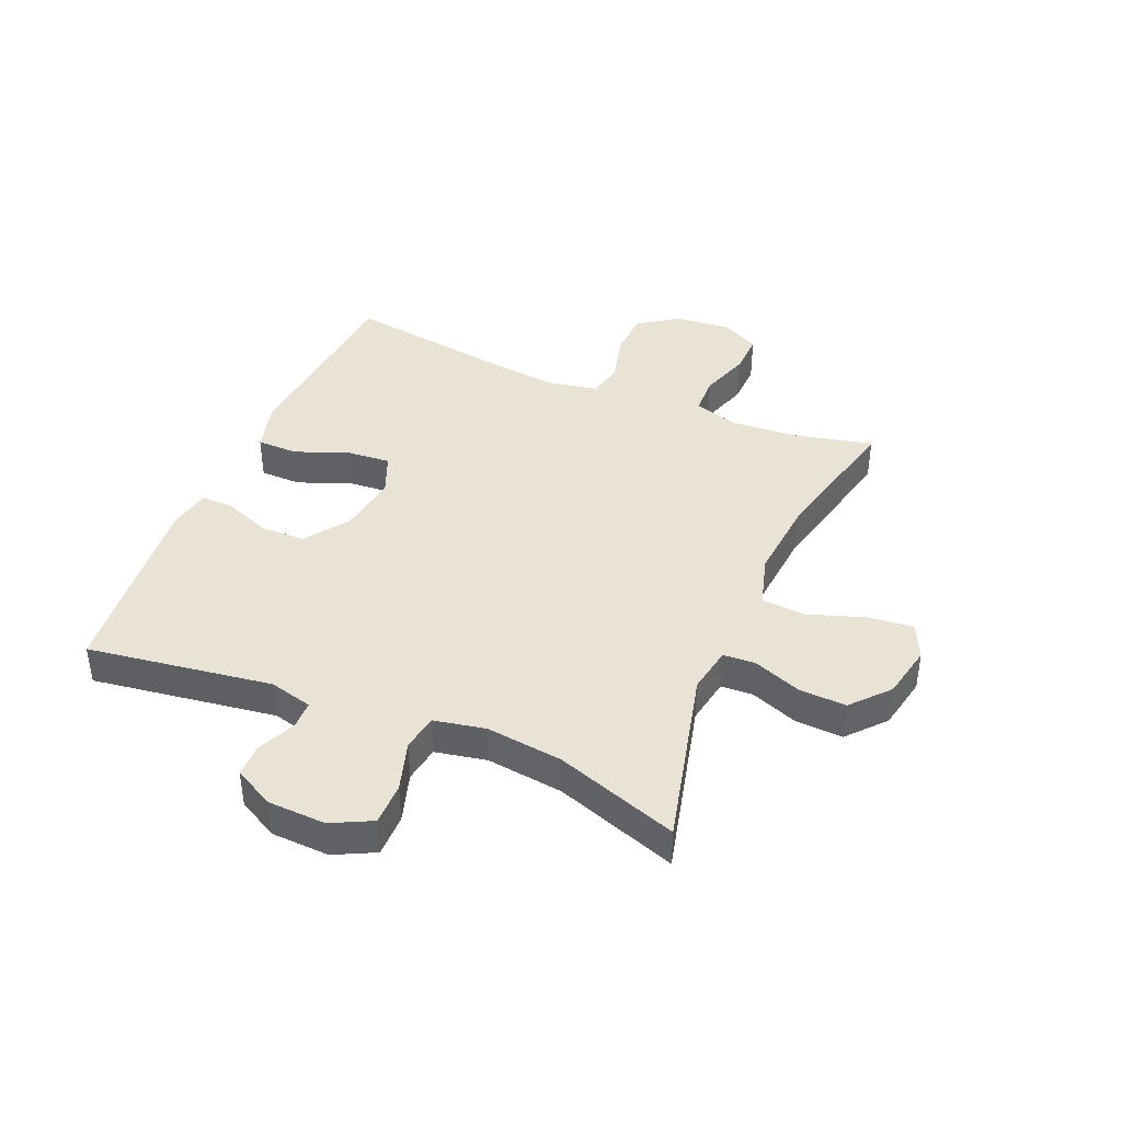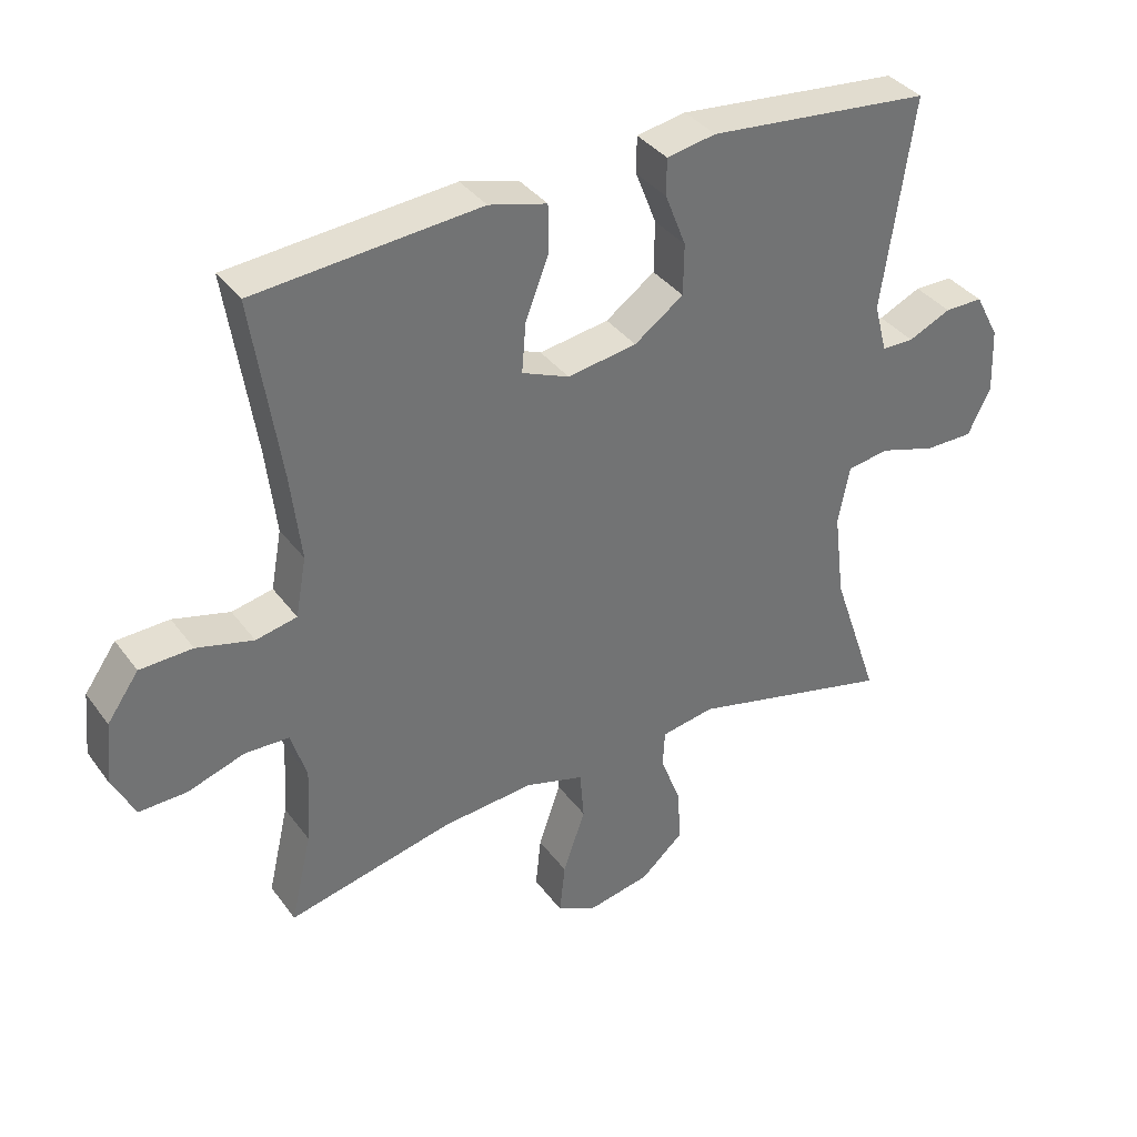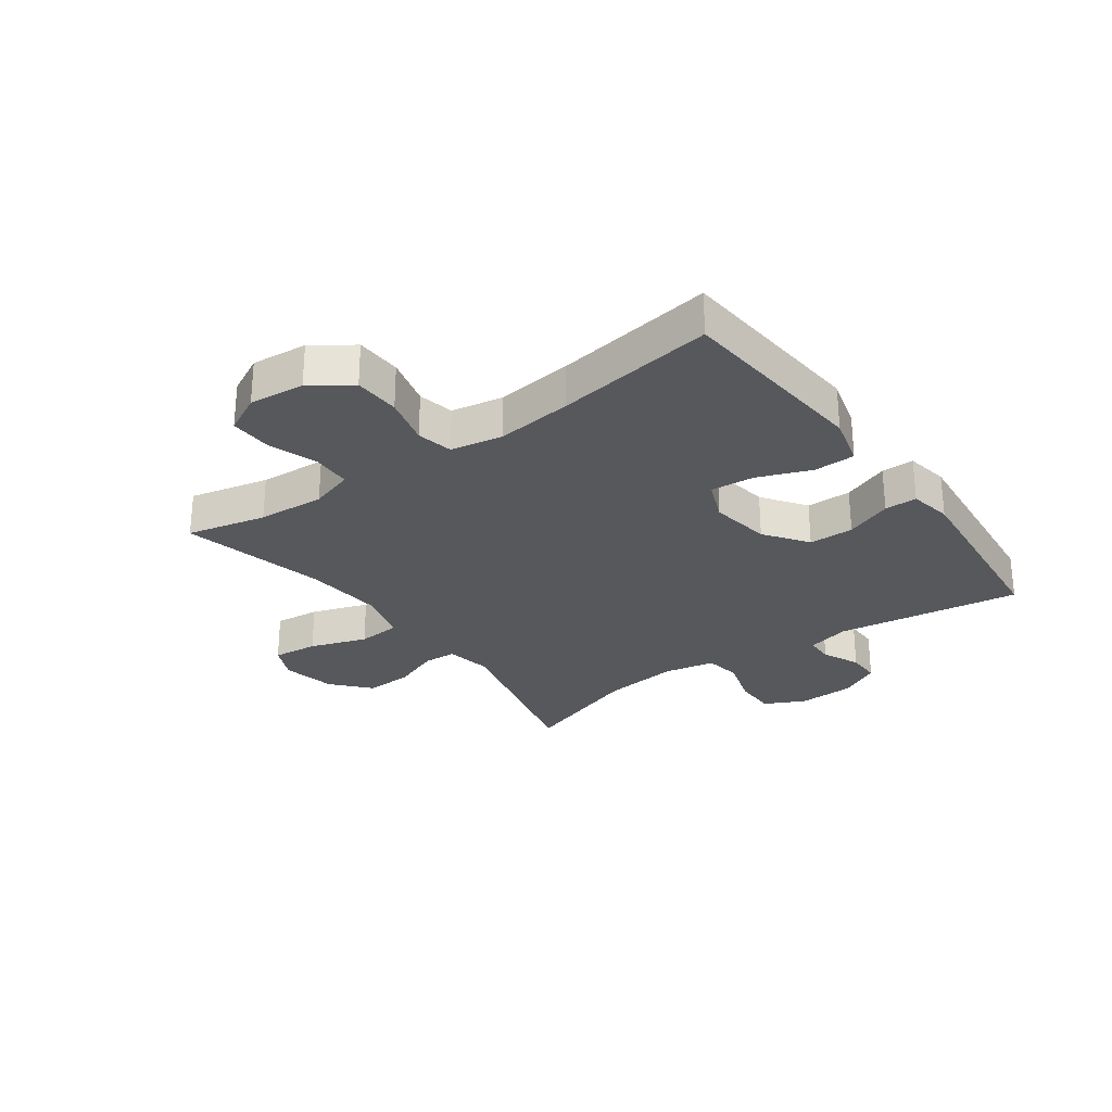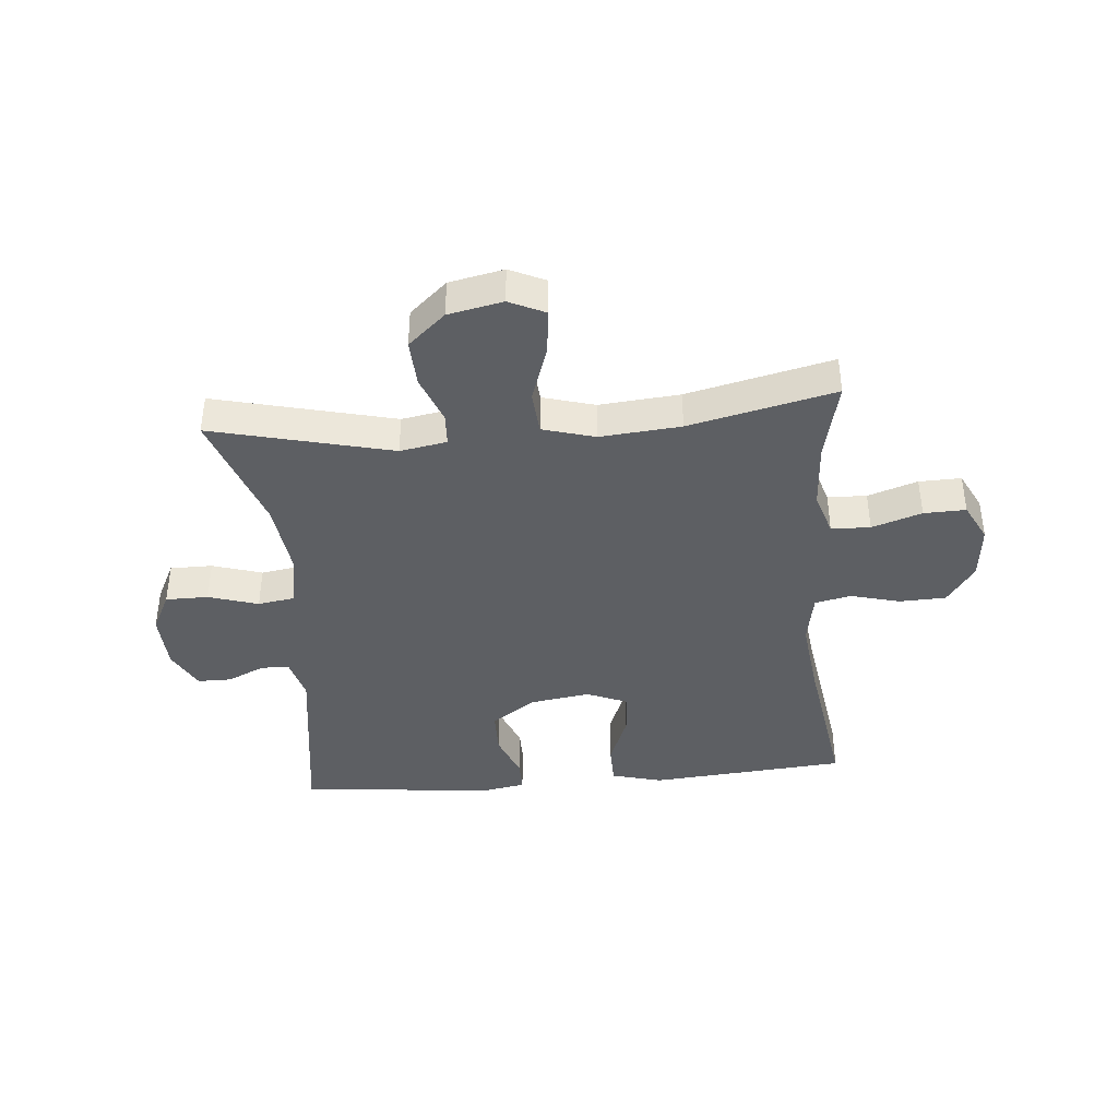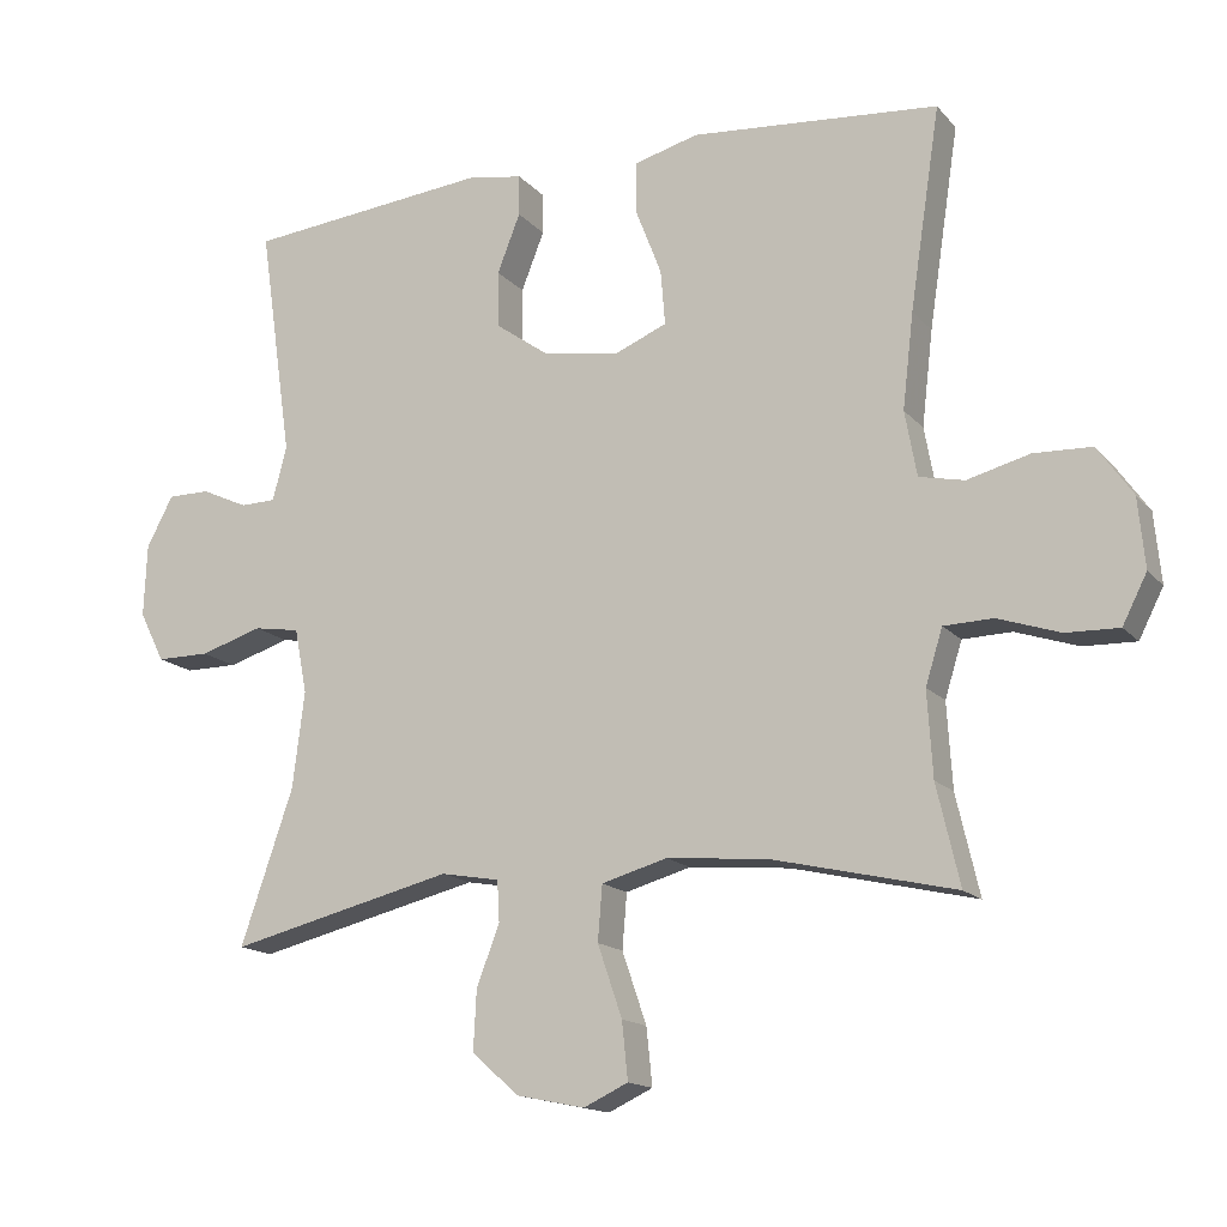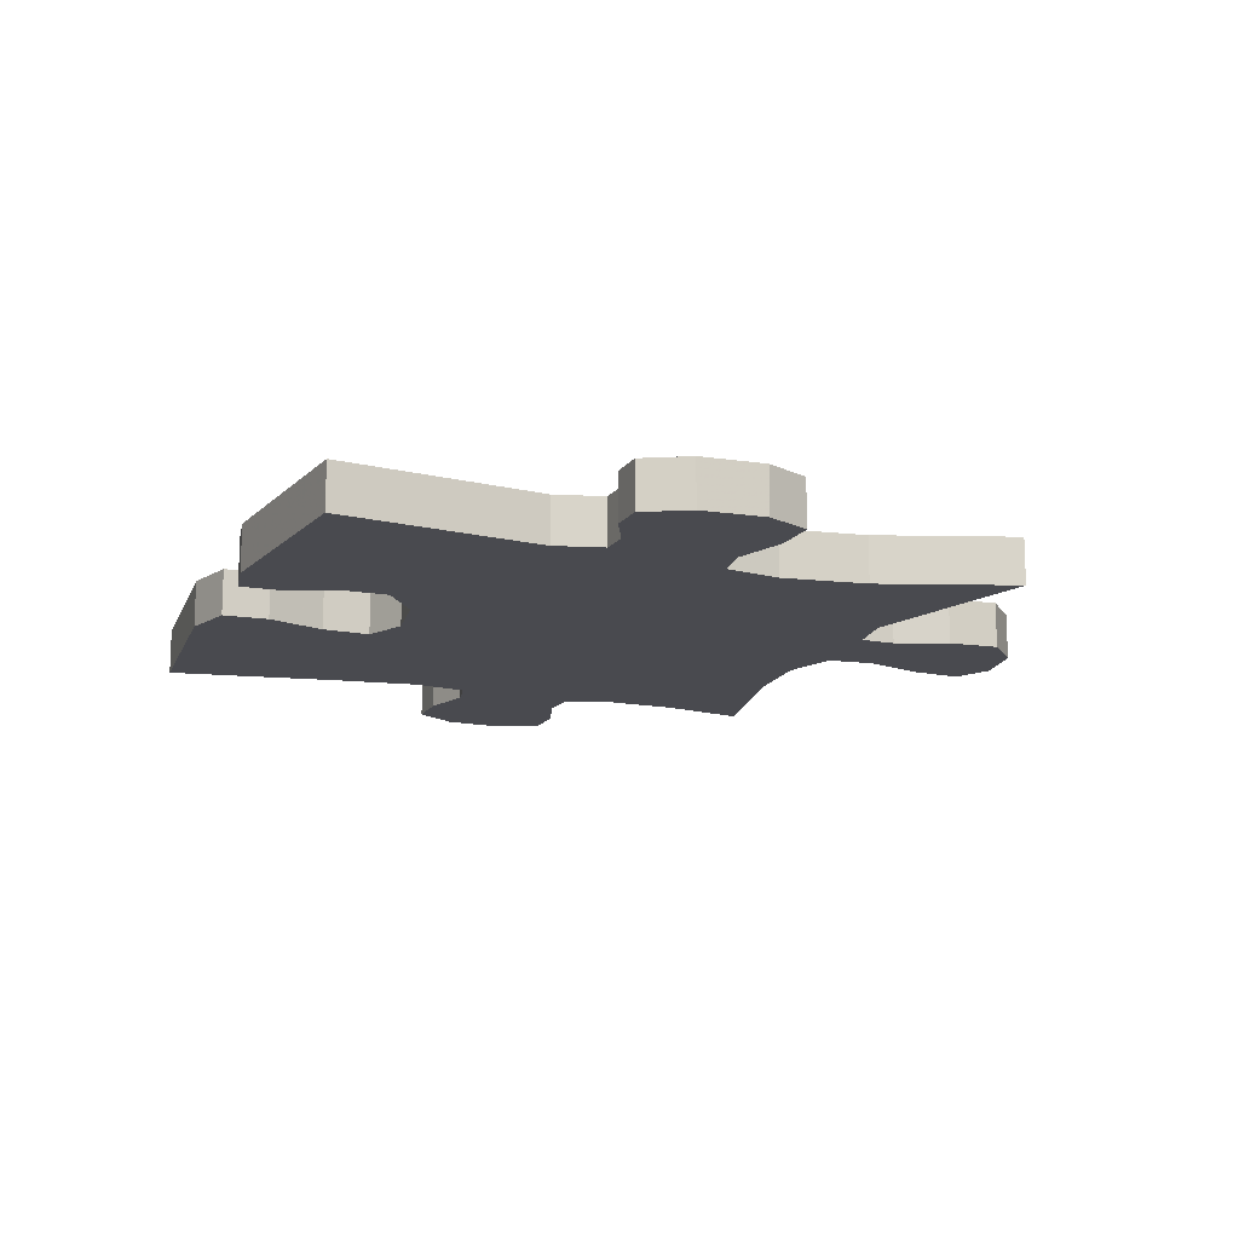
<metadata>
{"format":"obj","ext":"obj","renderer":"f3d","projection":"perspective","resolution":1024,"background":"white","views":[{"elev":41.1,"azim":112.9,"up":"+Y"},{"elev":36.6,"azim":-31.7,"up":"+Z"},{"elev":-27.8,"azim":-54.1,"up":"+Y"},{"elev":-40.2,"azim":-175.0,"up":"+Y"},{"elev":-15.3,"azim":-154.0,"up":"+Z"},{"elev":-13.6,"azim":68.7,"up":"+Y"}]}
</metadata>
<code>
v -0.5 0.07 0.5
v -0.298 0.07 0.517
v -0.166 0.07 0.528
v -0.08 0.07 0.505
v -0.079 0.07 0.435
v -0.114 0.07 0.345
v -0.12 0.07 0.271
v -0.05 0.07 0.242
v 0.053 0.07 0.258
v 0.126 0.07 0.31
v 0.127 0.07 0.386
v 0.096 0.07 0.465
v 0.096 0.07 0.52
v 0.169 0.07 0.533
v 0.5 0.07 0.5
v 0.455 0.07 0.187
v 0.474 0.07 0.114
v 0.522 0.07 0.113
v 0.585 0.07 0.142
v 0.642 0.07 0.142
v 0.678 0.07 0.074
v 0.682 0.07 -0.024
v 0.648 0.07 -0.092
v 0.576 0.07 -0.092
v 0.492 0.07 -0.066
v 0.43 0.07 -0.076
v 0.413 0.07 -0.163
v 0.429 0.07 -0.293
v 0.5 0.07 -0.5
v 0.197 0.07 -0.426
v 0.118 0.07 -0.44
v 0.115 0.07 -0.495
v 0.146 0.07 -0.576
v 0.15 0.07 -0.656
v 0.087 0.07 -0.712
v -0.005 0.07 -0.731
v -0.065 0.07 -0.703
v -0.057 0.07 -0.626
v -0.024 0.07 -0.53
v -0.03 0.07 -0.456
v -0.118 0.07 -0.431
v -0.254 0.07 -0.443
v -0.5 0.07 -0.5
v -0.469 0.07 -0.366
v -0.462 0.07 -0.252
v -0.485 0.07 -0.178
v -0.551 0.07 -0.176
v -0.635 0.07 -0.204
v -0.706 0.07 -0.206
v -0.739 0.07 -0.141
v -0.73 0.07 -0.047
v -0.683 0.07 0.02
v -0.605 0.07 0.023
v -0.521 0.07 0.001
v -0.46 0.07 0.014
v -0.444 0.07 0.102
v -0.459 0.07 0.23
v -0.5 0 0.5
v -0.298 0 0.517
v -0.166 0 0.528
v -0.08 0 0.505
v -0.079 0 0.435
v -0.114 0 0.345
v -0.12 0 0.271
v -0.05 0 0.242
v 0.053 0 0.258
v 0.126 0 0.31
v 0.127 0 0.386
v 0.096 0 0.465
v 0.096 0 0.52
v 0.169 0 0.533
v 0.5 0 0.5
v 0.455 0 0.187
v 0.474 0 0.114
v 0.522 0 0.113
v 0.585 0 0.142
v 0.642 0 0.142
v 0.678 0 0.074
v 0.682 0 -0.024
v 0.648 0 -0.092
v 0.576 0 -0.092
v 0.492 0 -0.066
v 0.43 0 -0.076
v 0.413 0 -0.163
v 0.429 0 -0.293
v 0.5 0 -0.5
v 0.197 0 -0.426
v 0.118 0 -0.44
v 0.115 0 -0.495
v 0.146 0 -0.576
v 0.15 0 -0.656
v 0.087 0 -0.712
v -0.005 0 -0.731
v -0.065 0 -0.703
v -0.057 0 -0.626
v -0.024 0 -0.53
v -0.03 0 -0.456
v -0.118 0 -0.431
v -0.254 0 -0.443
v -0.5 0 -0.5
v -0.469 0 -0.366
v -0.462 0 -0.252
v -0.485 0 -0.178
v -0.551 0 -0.176
v -0.635 0 -0.204
v -0.706 0 -0.206
v -0.739 0 -0.141
v -0.73 0 -0.047
v -0.683 0 0.02
v -0.605 0 0.023
v -0.521 0 0.001
v -0.46 0 0.014
v -0.444 0 0.102
v -0.459 0 0.23
f 51 52 53 54
f 51 54 55
f 50 51 55
f 47 48 49 50
f 46 47 50 55
f 45 46 55 56
f 42 43 44
f 41 42 44 45
f 40 41 45 56
f 36 37 38 39
f 36 39 40
f 35 36 40
f 32 33 34 35
f 31 32 35 40
f 30 31 40 56
f 28 29 30 56
f 22 23 24 25
f 22 25 26
f 21 22 26
f 18 19 20 21
f 17 18 21 26
f 16 17 26
f 13 14 15 16
f 11 12 13 16
f 10 11 16 26
f 9 10 26 27
f 3 4 5 6
f 3 6 7
f 57 1 2 3
f 57 3 7
f 56 57 7 8
f 27 28 56
f 8 9 27 56
f 111 110 109 108
f 112 111 108
f 112 108 107
f 107 106 105 104
f 112 107 104 103
f 113 112 103 102
f 101 100 99
f 102 101 99 98
f 113 102 98 97
f 96 95 94 93
f 97 96 93
f 97 93 92
f 92 91 90 89
f 97 92 89 88
f 113 97 88 87
f 113 87 86 85
f 82 81 80 79
f 83 82 79
f 83 79 78
f 78 77 76 75
f 83 78 75 74
f 83 74 73
f 73 72 71 70
f 73 70 69 68
f 83 73 68 67
f 84 83 67 66
f 63 62 61 60
f 64 63 60
f 60 59 58 114
f 64 60 114
f 65 64 114 113
f 113 85 84
f 113 84 66 65
f 1 58 59 2
f 2 59 60 3
f 3 60 61 4
f 4 61 62 5
f 5 62 63 6
f 6 63 64 7
f 7 64 65 8
f 8 65 66 9
f 9 66 67 10
f 10 67 68 11
f 11 68 69 12
f 12 69 70 13
f 13 70 71 14
f 14 71 72 15
f 15 72 73 16
f 16 73 74 17
f 17 74 75 18
f 18 75 76 19
f 19 76 77 20
f 20 77 78 21
f 21 78 79 22
f 22 79 80 23
f 23 80 81 24
f 24 81 82 25
f 25 82 83 26
f 26 83 84 27
f 27 84 85 28
f 28 85 86 29
f 29 86 87 30
f 30 87 88 31
f 31 88 89 32
f 32 89 90 33
f 33 90 91 34
f 34 91 92 35
f 35 92 93 36
f 36 93 94 37
f 37 94 95 38
f 38 95 96 39
f 39 96 97 40
f 40 97 98 41
f 41 98 99 42
f 42 99 100 43
f 43 100 101 44
f 44 101 102 45
f 45 102 103 46
f 46 103 104 47
f 47 104 105 48
f 48 105 106 49
f 49 106 107 50
f 50 107 108 51
f 51 108 109 52
f 52 109 110 53
f 53 110 111 54
f 54 111 112 55
f 55 112 113 56
f 56 113 114 57
f 57 114 58 1

</code>
